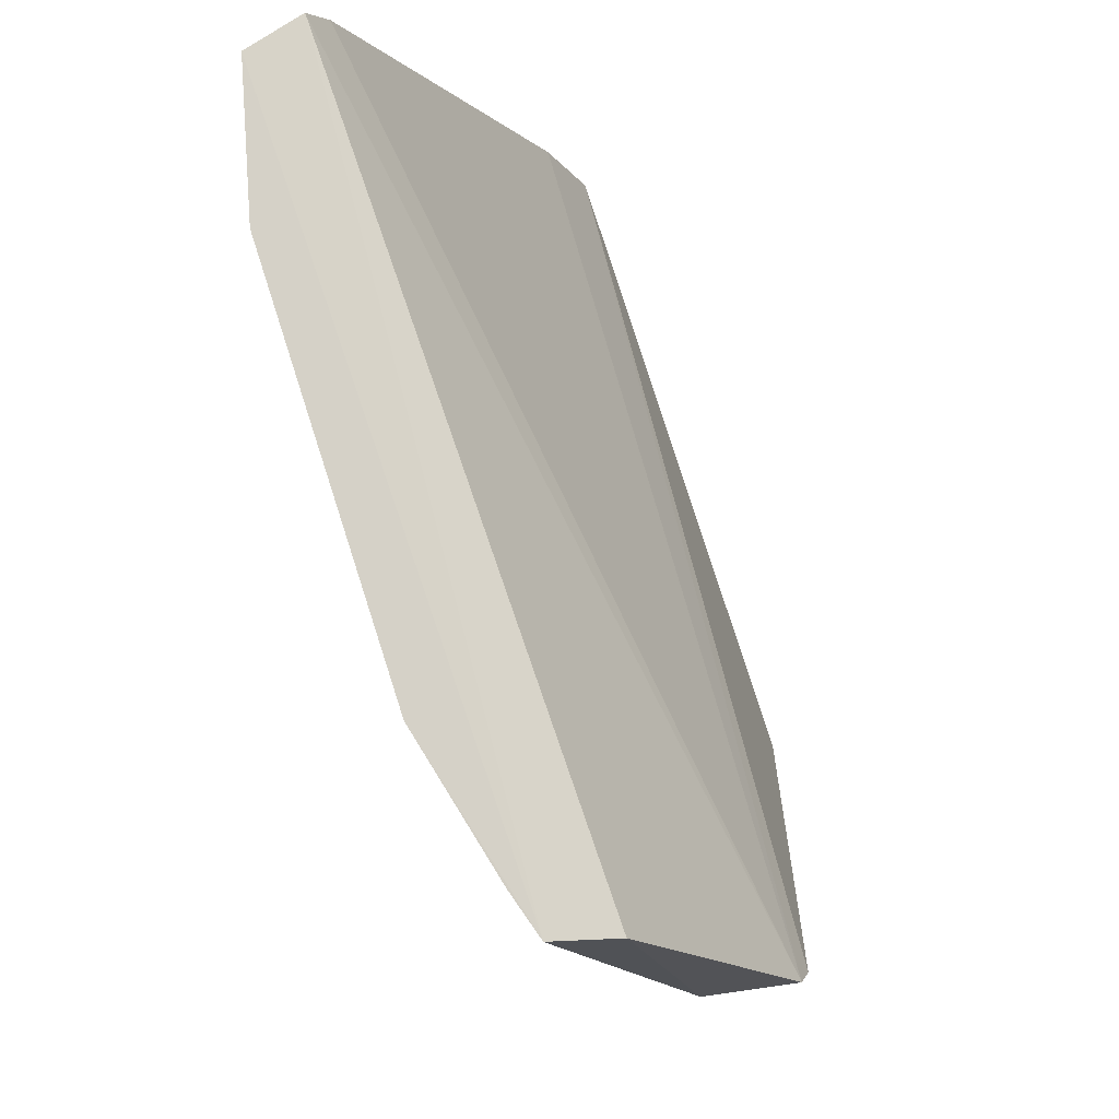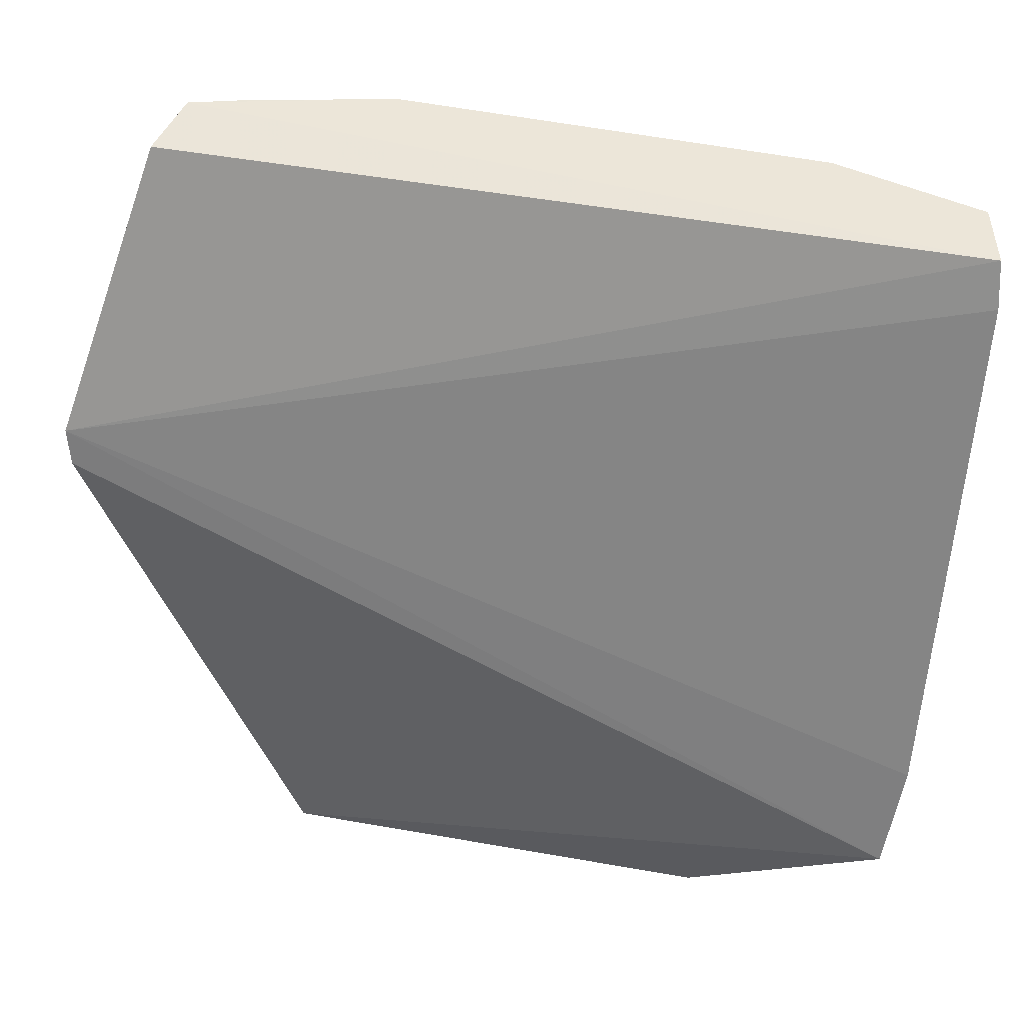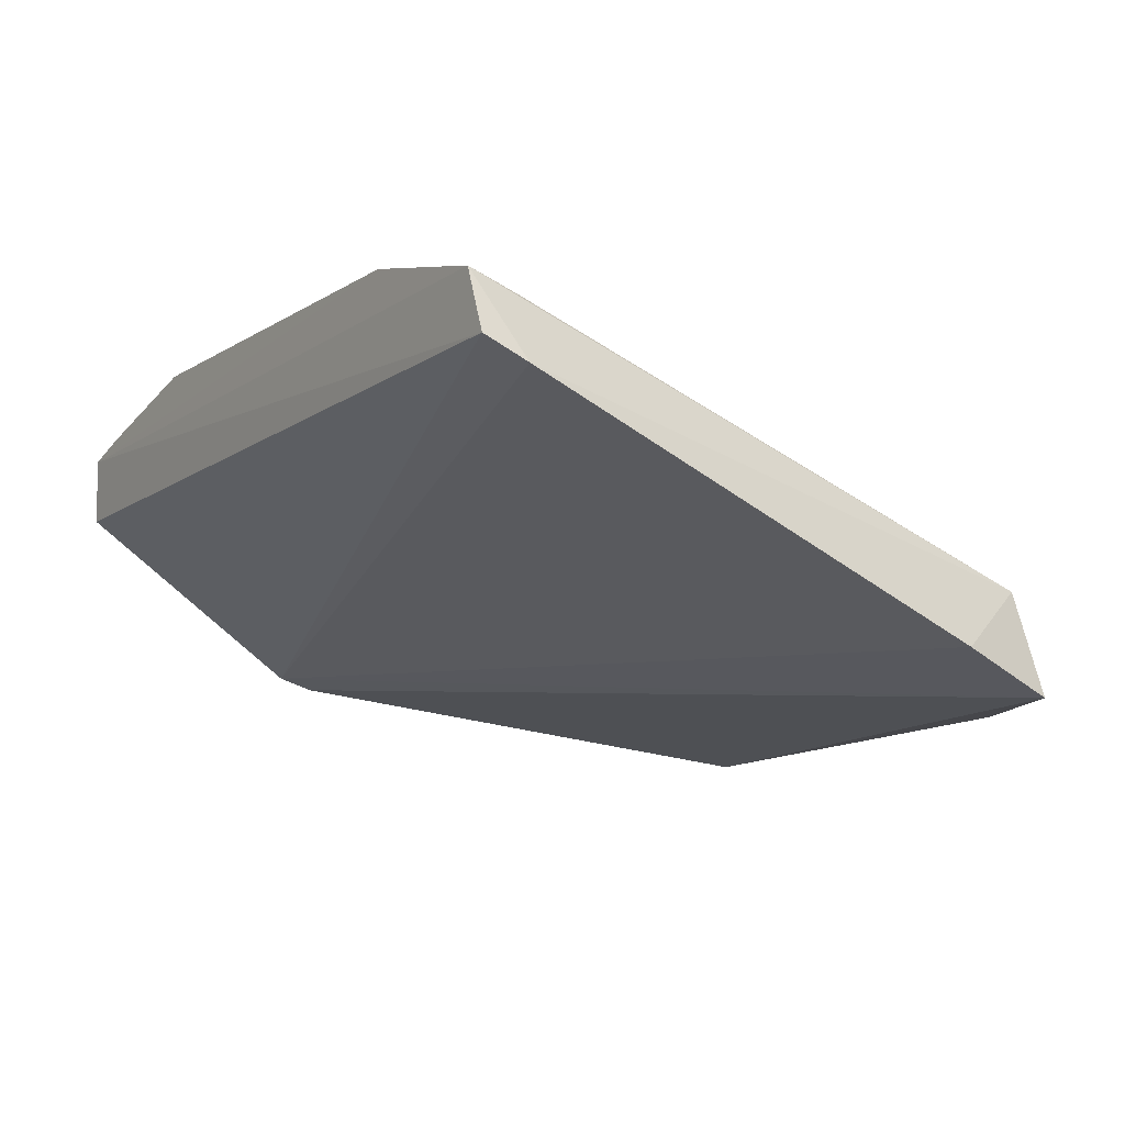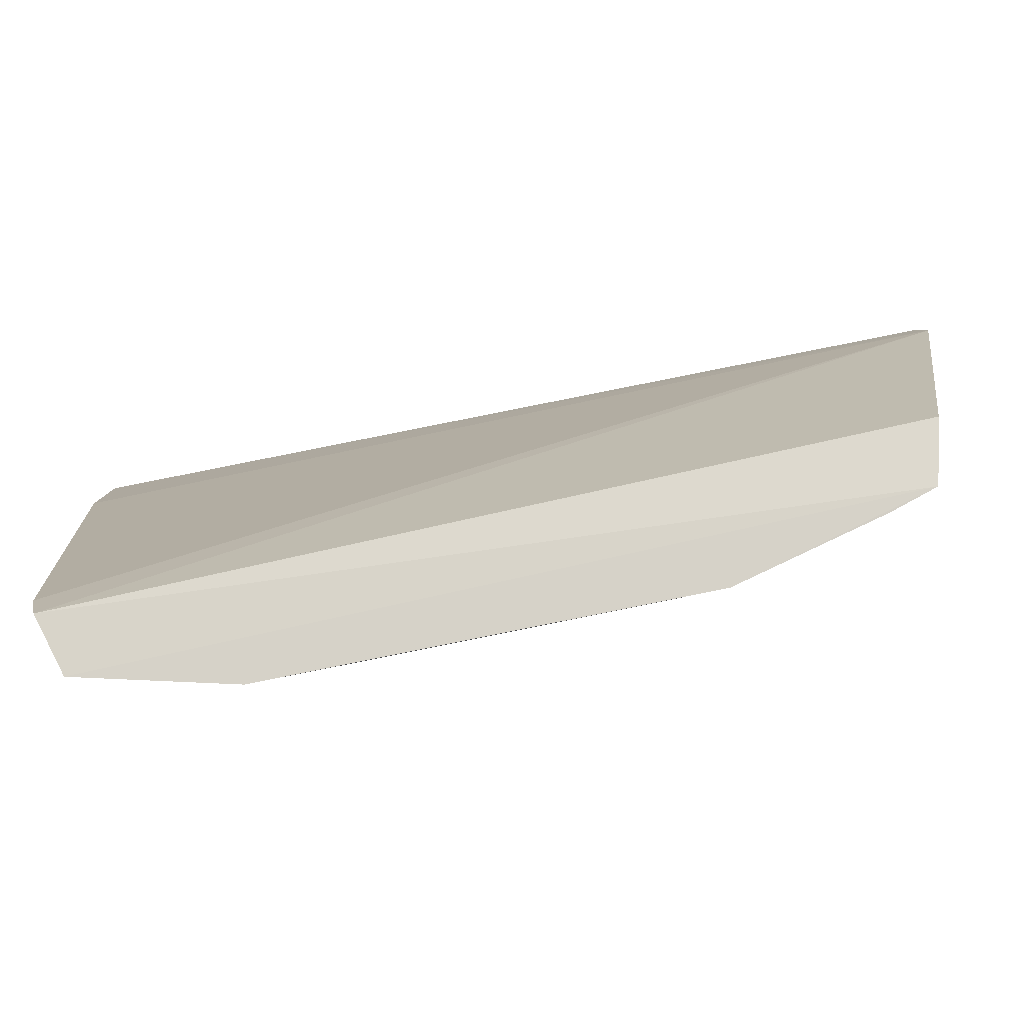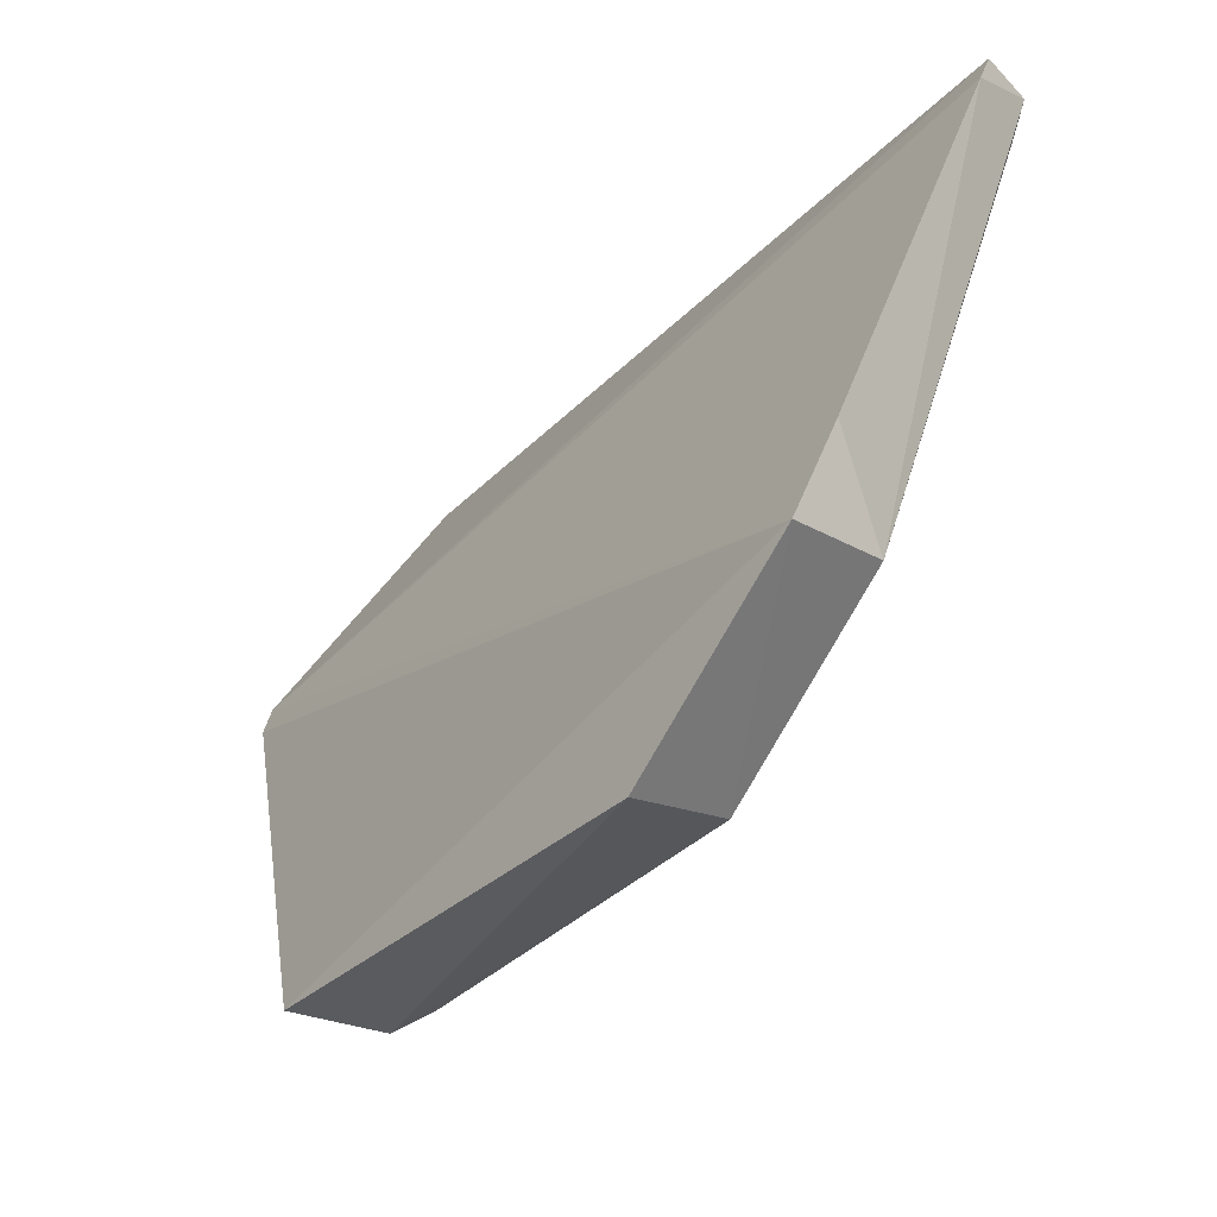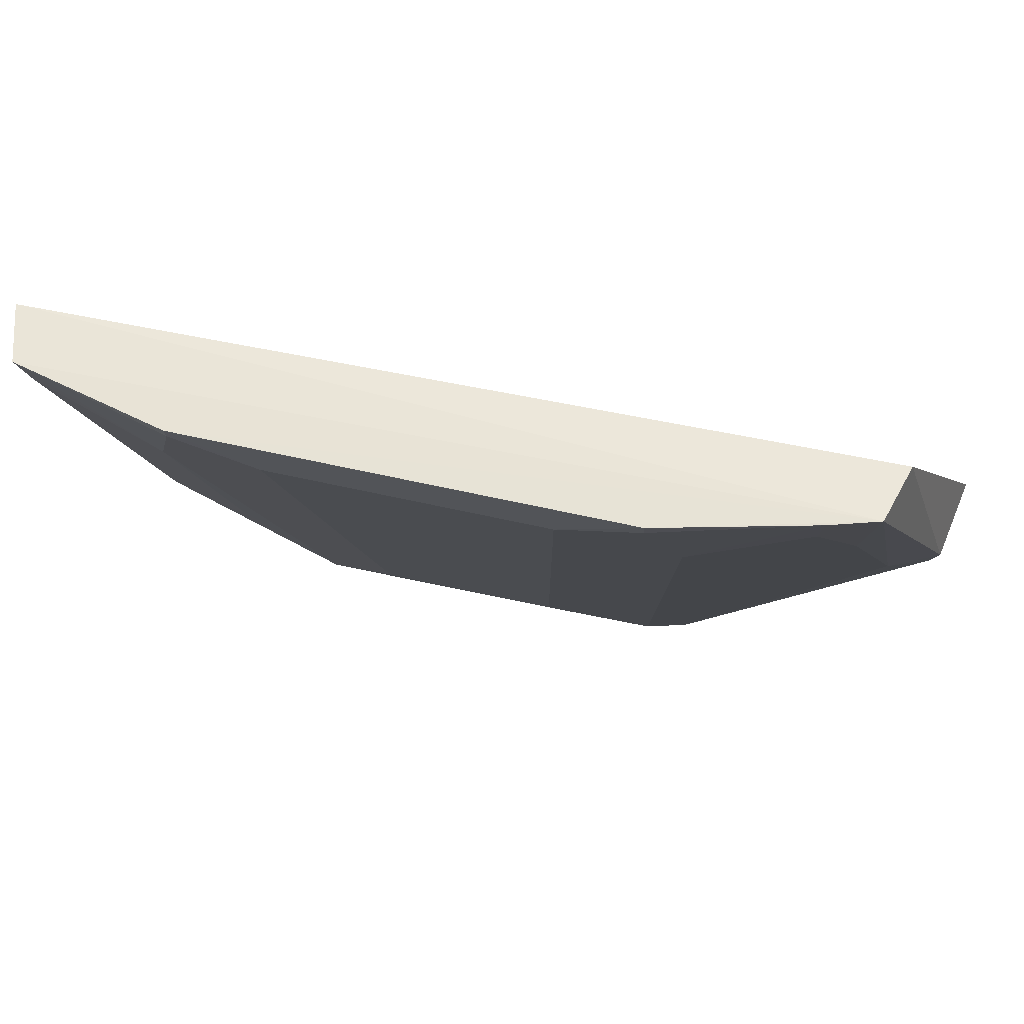
<metadata>
{"format":"obj","ext":"obj","renderer":"f3d","projection":"perspective","resolution":1024,"background":"white","views":[{"elev":78.7,"azim":-107.9,"up":"+Z"},{"elev":48.9,"azim":13.0,"up":"+Z"},{"elev":-10.5,"azim":56.3,"up":"+Y"},{"elev":78.2,"azim":168.6,"up":"+Z"},{"elev":-36.1,"azim":53.0,"up":"+Z"},{"elev":62.5,"azim":-167.1,"up":"+Z"}]}
</metadata>
<code>
v 0.1446 0.3582 0.01101
v 0.149 0.3729 0.05053
v -0.1927 0.3925 0.1456
v -0.08179 0.4919 0.2503
v 0.06648 0.3994 -0.02767
v 0.1463 0.4546 0.2491
v 0.1379 0.3969 0.01892
v -0.09802 0.3545 -0.03295
v 0.1485 0.447 0.233
v -0.164 0.4481 0.2475
v 0.0817 0.491 0.2448
v 0.06873 0.3617 -0.03574
v -0.1902 0.388 0.1324
v -0.07923 0.3983 -0.02715
v 0.1395 0.4777 0.2503
v -0.1575 0.4721 0.2504
v -0.03602 0.4129 0.003183
v -0.09567 0.3922 -0.03027
v 0.09437 0.4744 0.2
v 0.08179 0.4919 0.2503
v -0.09437 0.4744 0.2
v -0.1867 0.4268 0.1502
v 0.03602 0.4129 0.003183
v -0.0512 0.489 0.2303
v 0.1378 0.4723 0.2312
v 0.09239 0.4269 0.06448
v -0.1395 0.4777 0.2503
v -0.1691 0.4301 0.1391
v -0.1845 0.4227 0.1366
v 0.0512 0.489 0.2303
v -0.0817 0.491 0.2448
v 0.1075 0.4116 0.03424
v -0.1378 0.4723 0.2312
v -0.1529 0.457 0.2009
f 1 2 3
f 7 2 1
f 7 1 5
f 9 6 3
f 9 3 2
f 9 2 7
f 10 3 6
f 12 5 1
f 12 1 8
f 13 8 1
f 13 1 3
f 15 9 7
f 15 6 9
f 16 10 6
f 16 6 15
f 17 5 14
f 18 12 8
f 18 8 13
f 18 14 5
f 18 5 12
f 19 5 11
f 19 11 15
f 20 15 11
f 20 16 15
f 20 4 16
f 22 3 10
f 22 10 16
f 23 11 5
f 23 5 17
f 24 4 20
f 24 17 14
f 25 19 15
f 25 15 7
f 25 7 19
f 26 19 7
f 26 5 19
f 27 16 4
f 28 22 16
f 28 14 18
f 29 18 13
f 29 13 3
f 29 3 22
f 29 28 18
f 29 22 28
f 30 11 23
f 30 23 17
f 30 17 24
f 30 24 20
f 30 20 11
f 31 4 24
f 31 27 4
f 31 21 27
f 31 24 14
f 31 14 21
f 32 26 7
f 32 7 5
f 32 5 26
f 33 27 21
f 33 16 27
f 33 21 14
f 34 28 16
f 34 16 33
f 34 33 14
f 34 14 28

</code>
